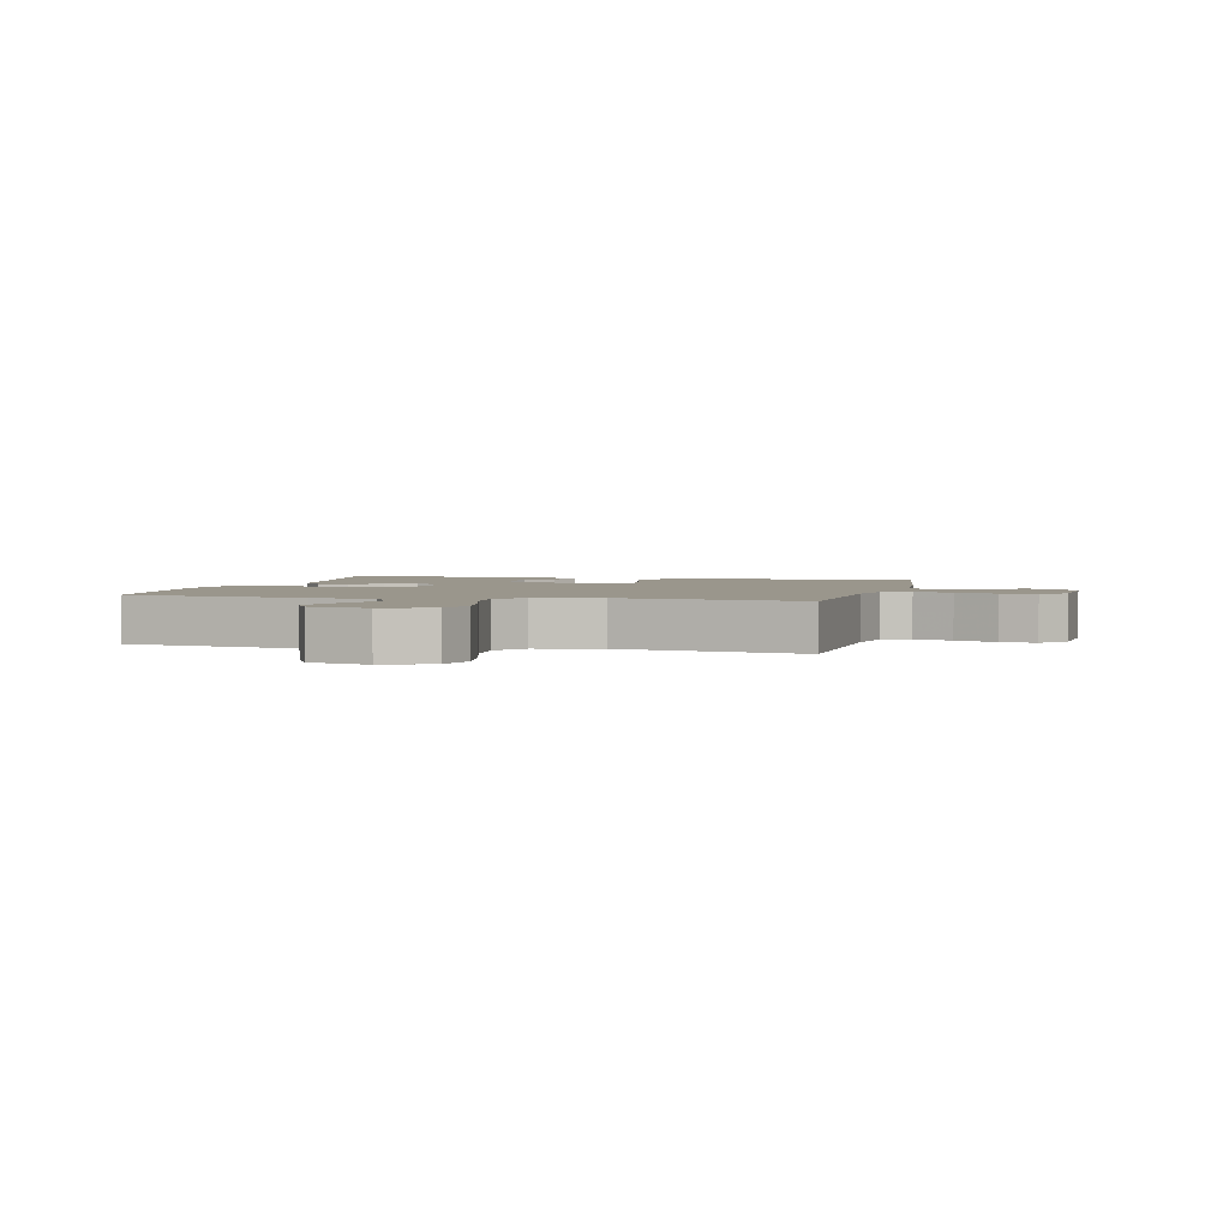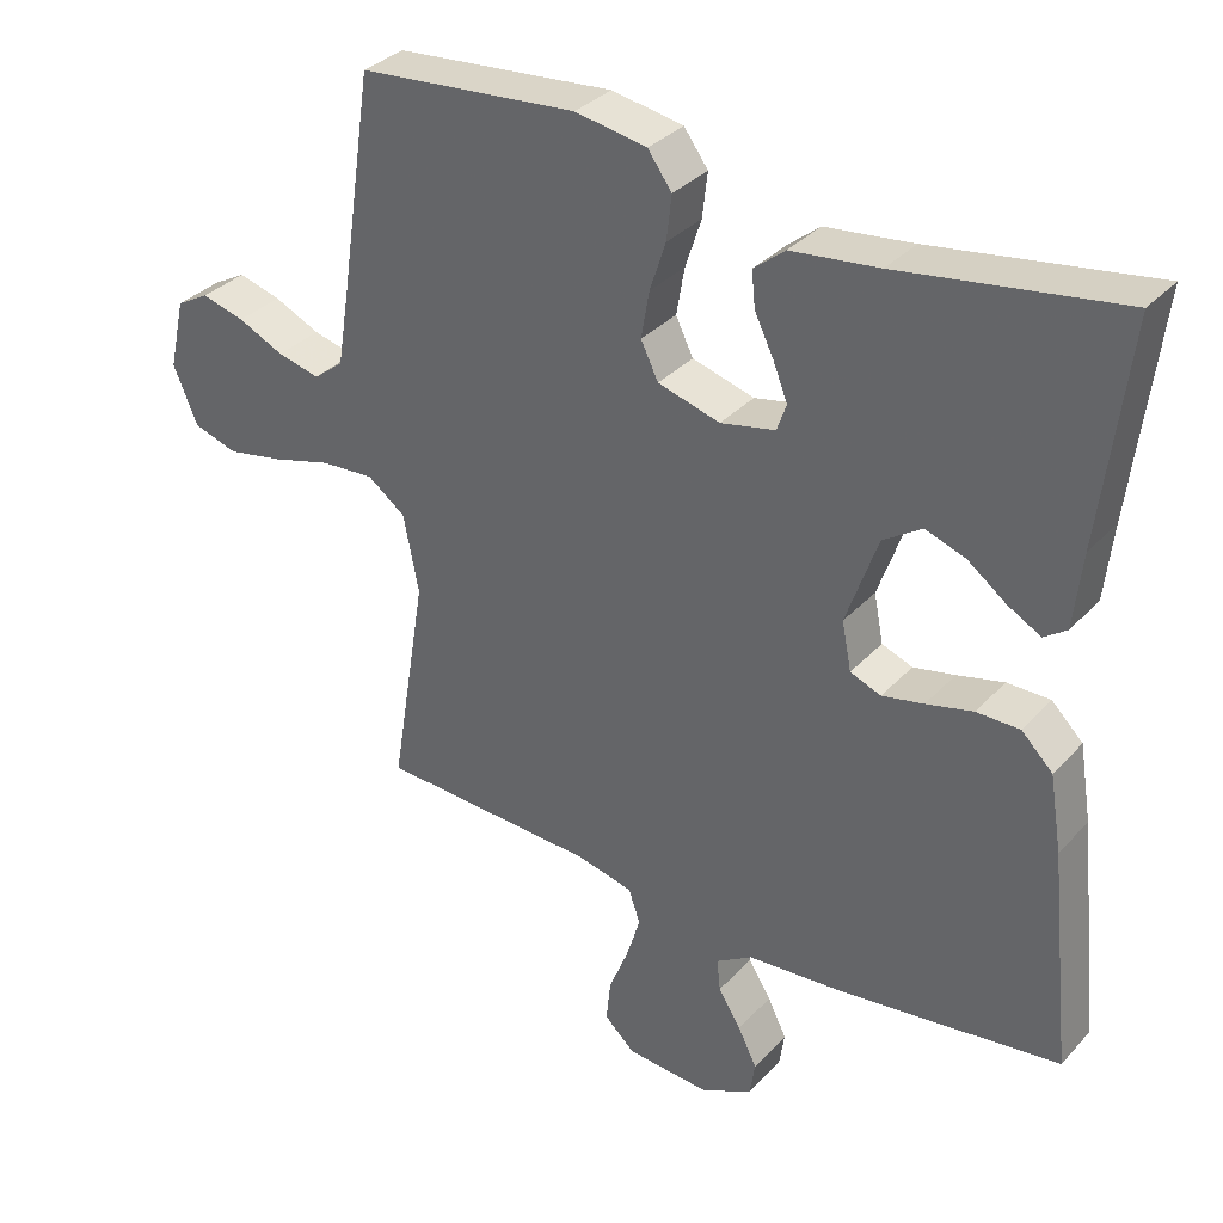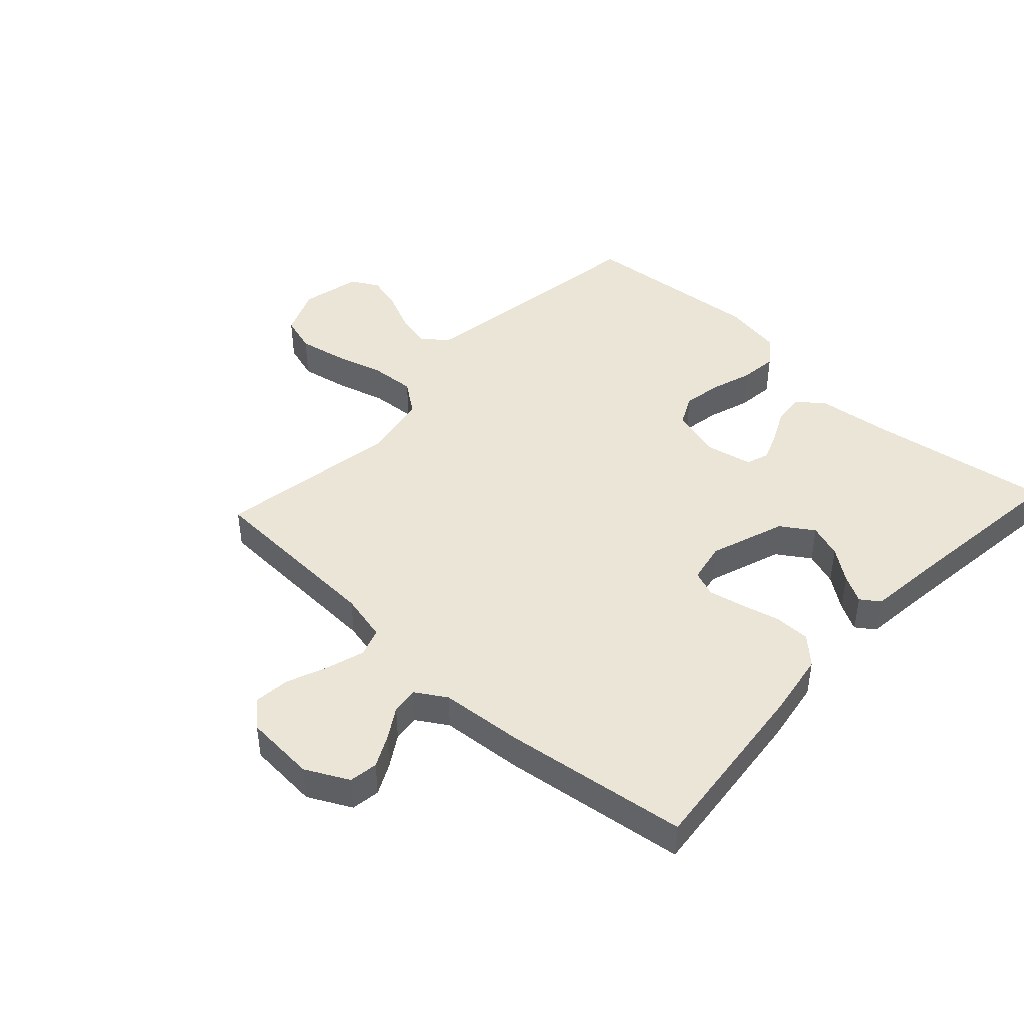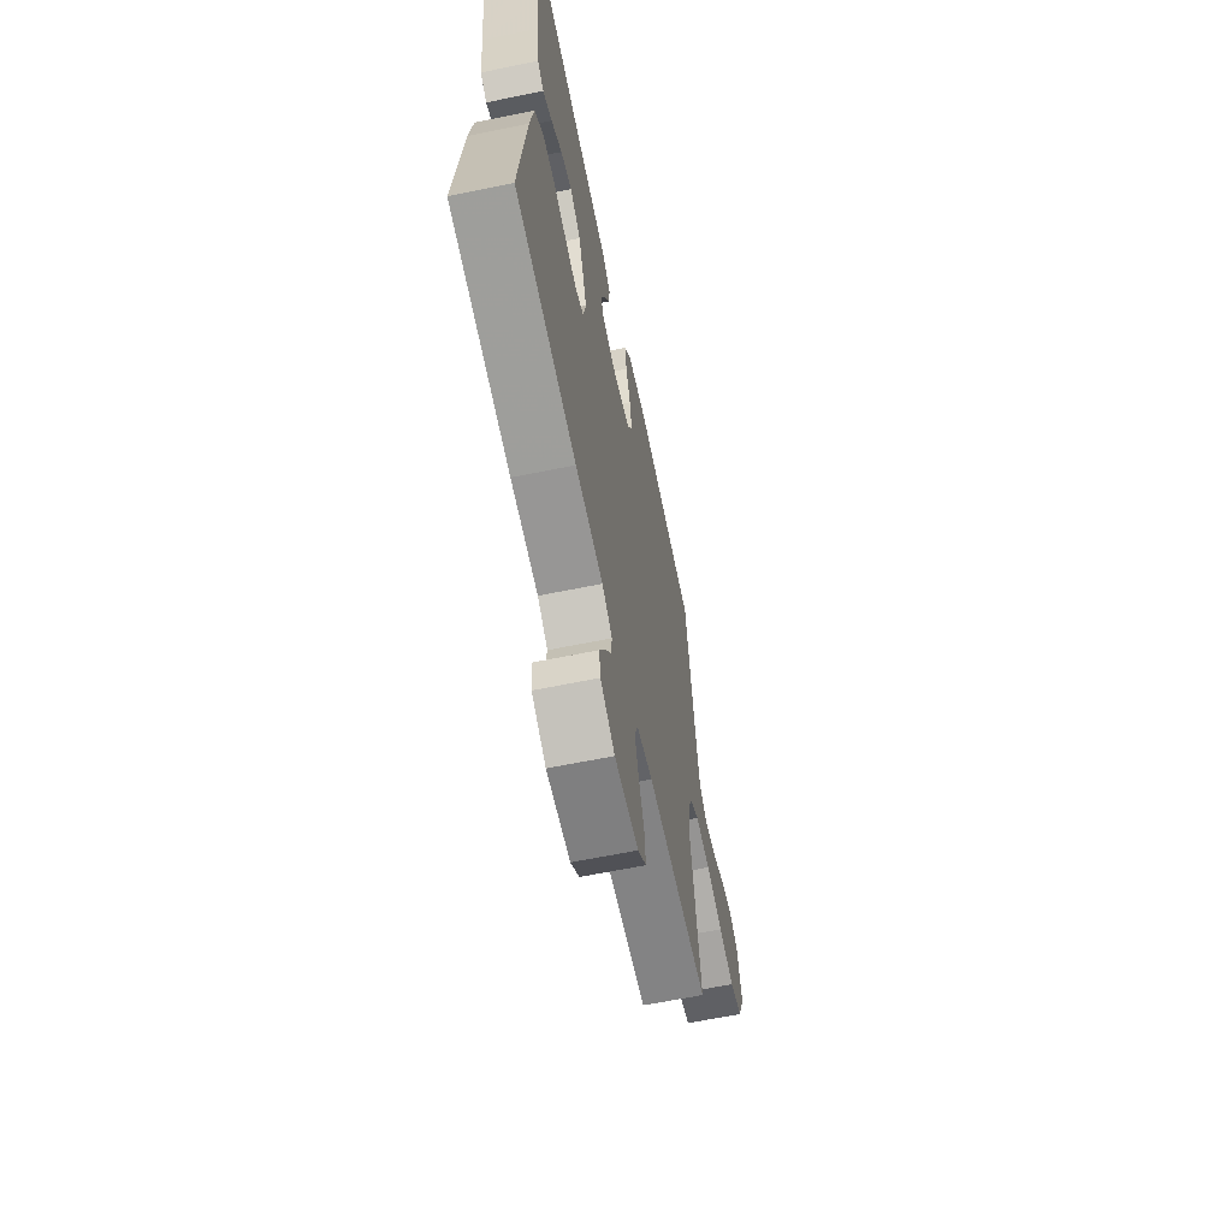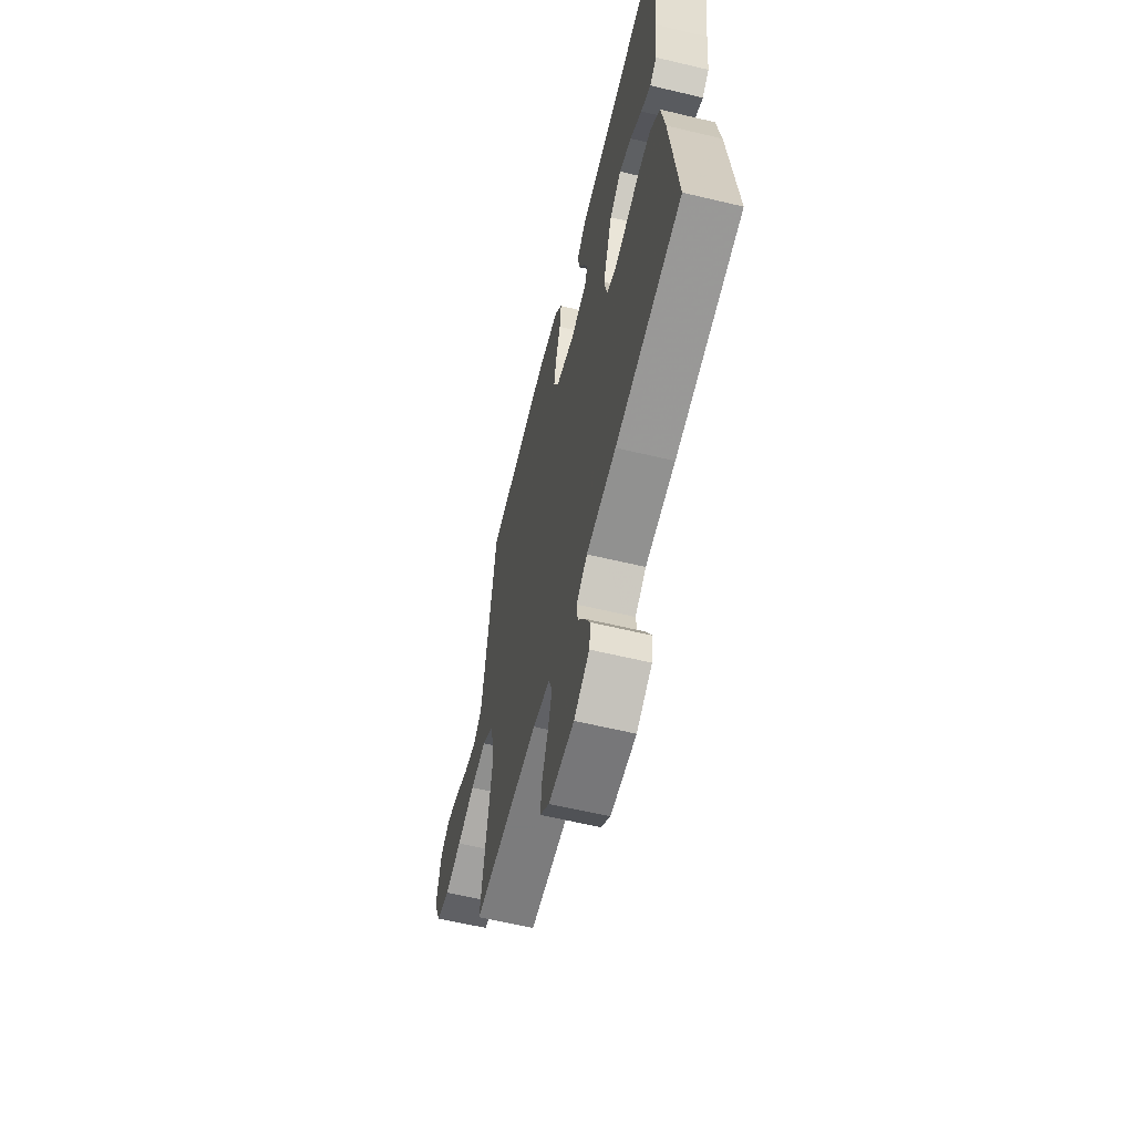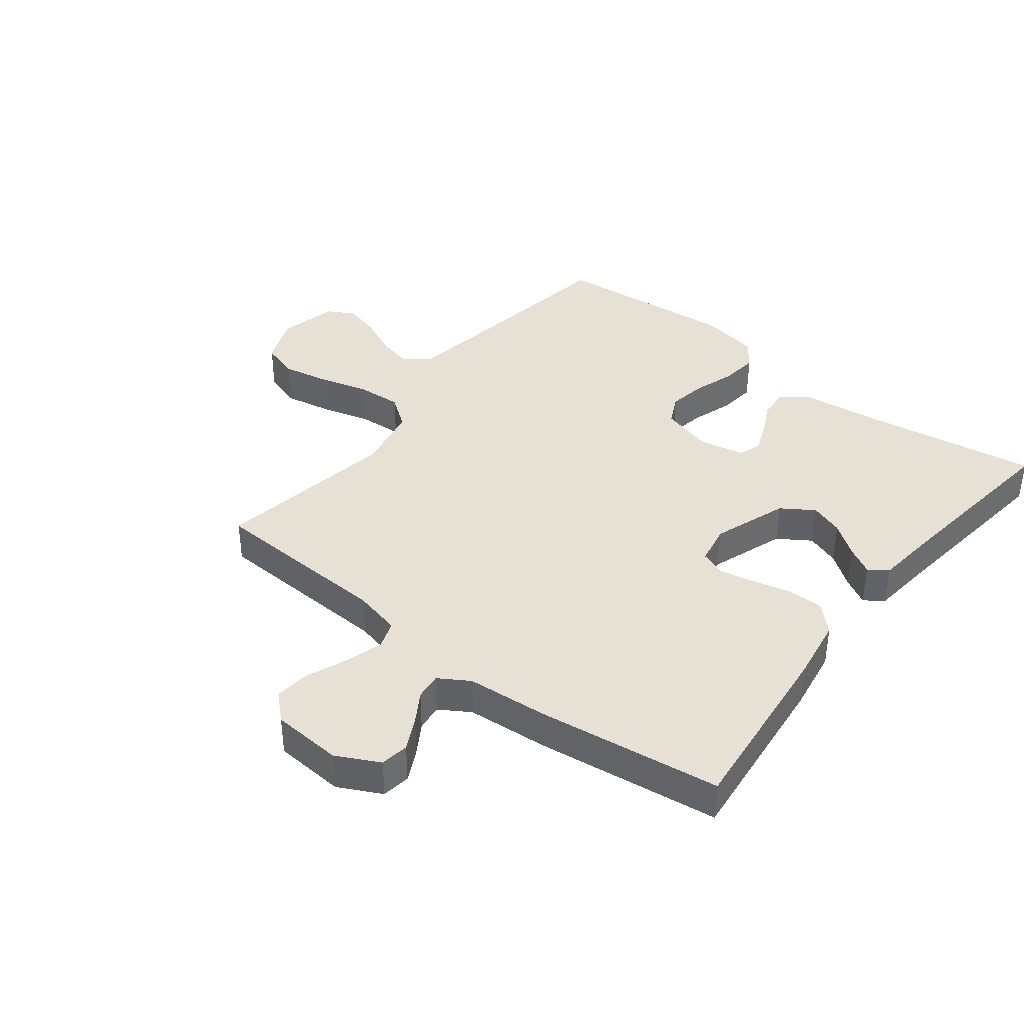
<metadata>
{"format":"obj","ext":"obj","renderer":"f3d","projection":"perspective","resolution":1024,"background":"white","views":[{"elev":2.5,"azim":103.8,"up":"+Y"},{"elev":33.7,"azim":-144.4,"up":"+Z"},{"elev":44.4,"azim":-137.2,"up":"+Y"},{"elev":-63.5,"azim":-78.3,"up":"+Z"},{"elev":-61.2,"azim":-103.7,"up":"+Z"},{"elev":39.2,"azim":-141.9,"up":"+Y"}]}
</metadata>
<code>
v 0.5 0.07 -0.5
v 0.2 0.07 -0.513
v 0.122 0.07 -0.531
v 0.106 0.07 -0.577
v 0.125 0.07 -0.639
v 0.152 0.07 -0.706
v 0.158 0.07 -0.764
v 0.116 0.07 -0.803
v 0 0.07 -0.811
v -0.07 0.07 -0.775
v -0.077 0.07 -0.728
v -0.051 0.07 -0.676
v -0.02 0.07 -0.626
v -0.015 0.07 -0.582
v -0.065 0.07 -0.551
v -0.2 0.07 -0.54
v -0.5 0.07 -0.5
v -0.468 0.07 -0.2
v -0.451 0.07 -0.096
v -0.408 0.07 -0.054
v -0.349 0.07 -0.054
v -0.285 0.07 -0.07
v -0.228 0.07 -0.082
v -0.186 0.07 -0.066
v -0.173 0.07 0
v -0.216 0.07 0.123
v -0.269 0.07 0.158
v -0.324 0.07 0.139
v -0.377 0.07 0.1
v -0.422 0.07 0.075
v -0.453 0.07 0.097
v -0.464 0.07 0.2
v -0.5 0.07 0.5
v -0.2 0.07 0.454
v -0.08 0.07 0.44
v -0.037 0.07 0.405
v -0.042 0.07 0.356
v -0.068 0.07 0.303
v -0.088 0.07 0.253
v -0.075 0.07 0.216
v 0 0.07 0.2
v 0.085 0.07 0.224
v 0.109 0.07 0.273
v 0.098 0.07 0.337
v 0.076 0.07 0.404
v 0.069 0.07 0.465
v 0.102 0.07 0.51
v 0.2 0.07 0.527
v 0.5 0.07 0.5
v 0.545 0.07 0.2
v 0.562 0.07 0.095
v 0.603 0.07 0.063
v 0.661 0.07 0.077
v 0.724 0.07 0.106
v 0.783 0.07 0.122
v 0.828 0.07 0.097
v 0.85 0.07 0
v 0.817 0.07 -0.079
v 0.756 0.07 -0.098
v 0.679 0.07 -0.083
v 0.597 0.07 -0.06
v 0.524 0.07 -0.055
v 0.472 0.07 -0.093
v 0.451 0.07 -0.2
v 0.5 0 -0.5
v 0.2 0 -0.513
v 0.122 0 -0.531
v 0.106 0 -0.577
v 0.125 0 -0.639
v 0.152 0 -0.706
v 0.158 0 -0.764
v 0.116 0 -0.803
v 0 0 -0.811
v -0.07 0 -0.775
v -0.077 0 -0.728
v -0.051 0 -0.676
v -0.02 0 -0.626
v -0.015 0 -0.582
v -0.065 0 -0.551
v -0.2 0 -0.54
v -0.5 0 -0.5
v -0.468 0 -0.2
v -0.451 0 -0.096
v -0.408 0 -0.054
v -0.349 0 -0.054
v -0.285 0 -0.07
v -0.228 0 -0.082
v -0.186 0 -0.066
v -0.173 0 0
v -0.216 0 0.123
v -0.269 0 0.158
v -0.324 0 0.139
v -0.377 0 0.1
v -0.422 0 0.075
v -0.453 0 0.097
v -0.464 0 0.2
v -0.5 0 0.5
v -0.2 0 0.454
v -0.08 0 0.44
v -0.037 0 0.405
v -0.042 0 0.356
v -0.068 0 0.303
v -0.088 0 0.253
v -0.075 0 0.216
v 0 0 0.2
v 0.085 0 0.224
v 0.109 0 0.273
v 0.098 0 0.337
v 0.076 0 0.404
v 0.069 0 0.465
v 0.102 0 0.51
v 0.2 0 0.527
v 0.5 0 0.5
v 0.545 0 0.2
v 0.562 0 0.095
v 0.603 0 0.063
v 0.661 0 0.077
v 0.724 0 0.106
v 0.783 0 0.122
v 0.828 0 0.097
v 0.85 0 0
v 0.817 0 -0.079
v 0.756 0 -0.098
v 0.679 0 -0.083
v 0.597 0 -0.06
v 0.524 0 -0.055
v 0.472 0 -0.093
v 0.451 0 -0.2
f 59 60 61
f 58 59 61
f 57 58 61
f 56 57 61
f 55 56 61
f 54 55 61
f 53 54 61
f 52 53 61 62
f 51 52 62 63
f 48 49 50
f 47 48 50
f 46 47 50
f 45 46 50
f 44 45 50
f 50 51 63
f 44 50 63
f 43 44 63
f 36 37 38
f 35 36 38
f 34 35 38
f 34 38 39
f 33 34 39
f 32 33 39
f 30 31 32
f 29 30 32
f 28 29 32
f 27 28 32 39
f 26 27 39 40
f 20 21 22
f 19 20 22
f 18 19 22
f 17 18 22
f 16 17 22
f 15 16 22
f 14 15 22 23
f 11 12 13
f 10 11 13
f 9 10 13
f 8 9 13
f 7 8 13
f 6 7 13
f 5 6 13
f 4 5 13 14
f 14 23 24
f 4 14 24
f 3 4 24
f 64 1 2
f 64 2 3
f 63 64 3
f 43 63 3
f 42 43 3
f 3 24 25
f 42 3 25
f 41 42 25
f 25 26 40 41
f 125 124 123
f 125 123 122
f 125 122 121
f 125 121 120
f 125 120 119
f 125 119 118
f 125 118 117
f 126 125 117 116
f 127 126 116 115
f 114 113 112
f 114 112 111
f 114 111 110
f 114 110 109
f 114 109 108
f 127 115 114
f 127 114 108
f 127 108 107
f 102 101 100
f 102 100 99
f 102 99 98
f 103 102 98
f 103 98 97
f 103 97 96
f 96 95 94
f 96 94 93
f 96 93 92
f 103 96 92 91
f 104 103 91 90
f 86 85 84
f 86 84 83
f 86 83 82
f 86 82 81
f 86 81 80
f 86 80 79
f 87 86 79 78
f 77 76 75
f 77 75 74
f 77 74 73
f 77 73 72
f 77 72 71
f 77 71 70
f 77 70 69
f 78 77 69 68
f 88 87 78
f 88 78 68
f 88 68 67
f 66 65 128
f 67 66 128
f 67 128 127
f 67 127 107
f 67 107 106
f 89 88 67
f 89 67 106
f 89 106 105
f 105 104 90 89
f 1 65 66 2
f 2 66 67 3
f 3 67 68 4
f 4 68 69 5
f 5 69 70 6
f 6 70 71 7
f 7 71 72 8
f 8 72 73 9
f 9 73 74 10
f 10 74 75 11
f 11 75 76 12
f 12 76 77 13
f 13 77 78 14
f 14 78 79 15
f 15 79 80 16
f 16 80 81 17
f 17 81 82 18
f 18 82 83 19
f 19 83 84 20
f 20 84 85 21
f 21 85 86 22
f 22 86 87 23
f 23 87 88 24
f 24 88 89 25
f 25 89 90 26
f 26 90 91 27
f 27 91 92 28
f 28 92 93 29
f 29 93 94 30
f 30 94 95 31
f 31 95 96 32
f 32 96 97 33
f 33 97 98 34
f 34 98 99 35
f 35 99 100 36
f 36 100 101 37
f 37 101 102 38
f 38 102 103 39
f 39 103 104 40
f 40 104 105 41
f 41 105 106 42
f 42 106 107 43
f 43 107 108 44
f 44 108 109 45
f 45 109 110 46
f 46 110 111 47
f 47 111 112 48
f 48 112 113 49
f 49 113 114 50
f 50 114 115 51
f 51 115 116 52
f 52 116 117 53
f 53 117 118 54
f 54 118 119 55
f 55 119 120 56
f 56 120 121 57
f 57 121 122 58
f 58 122 123 59
f 59 123 124 60
f 60 124 125 61
f 61 125 126 62
f 62 126 127 63
f 63 127 128 64
f 64 128 65 1

</code>
